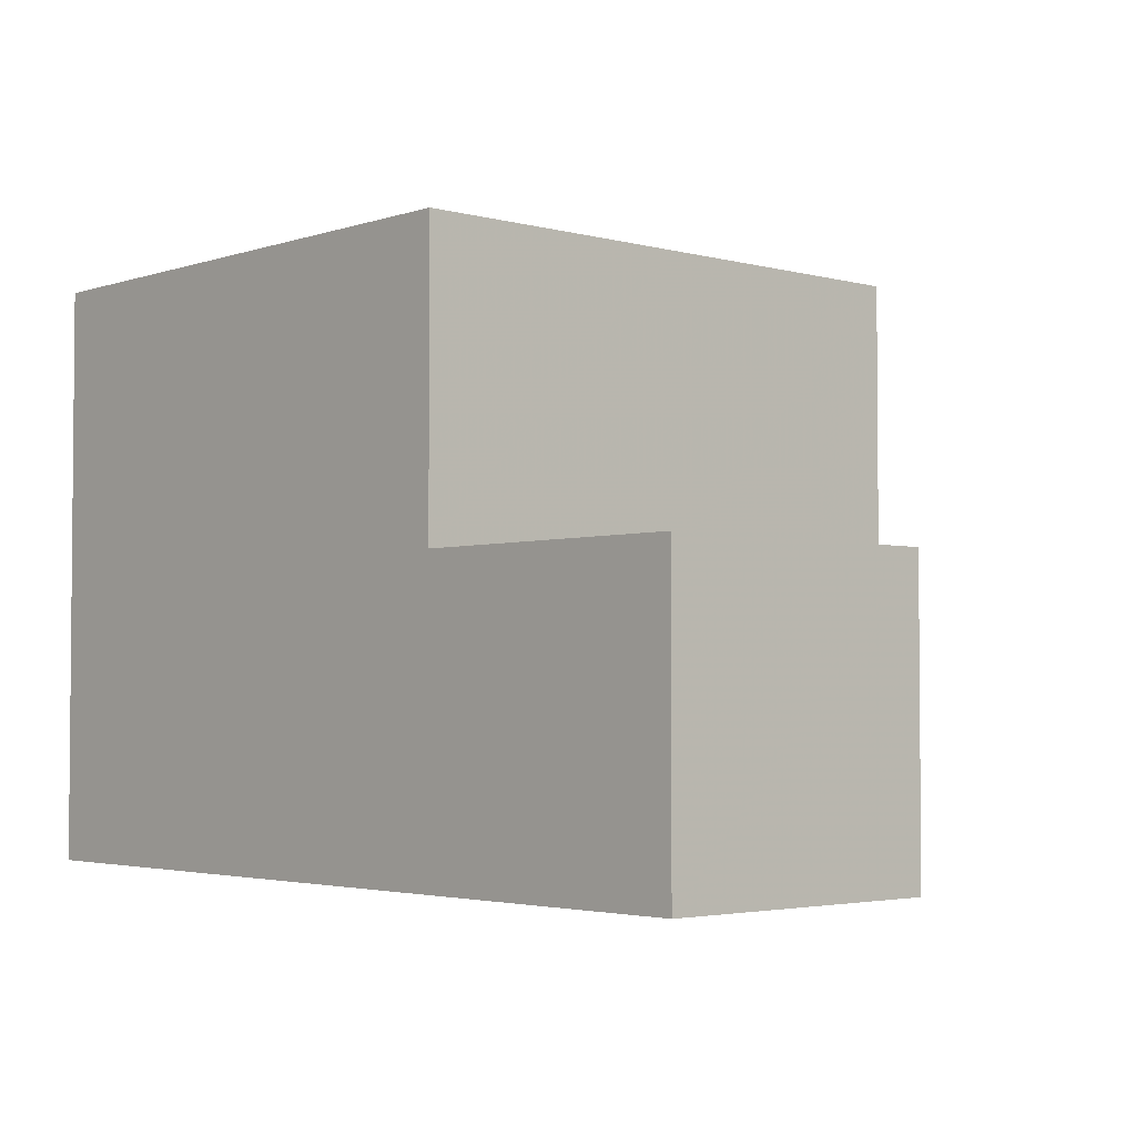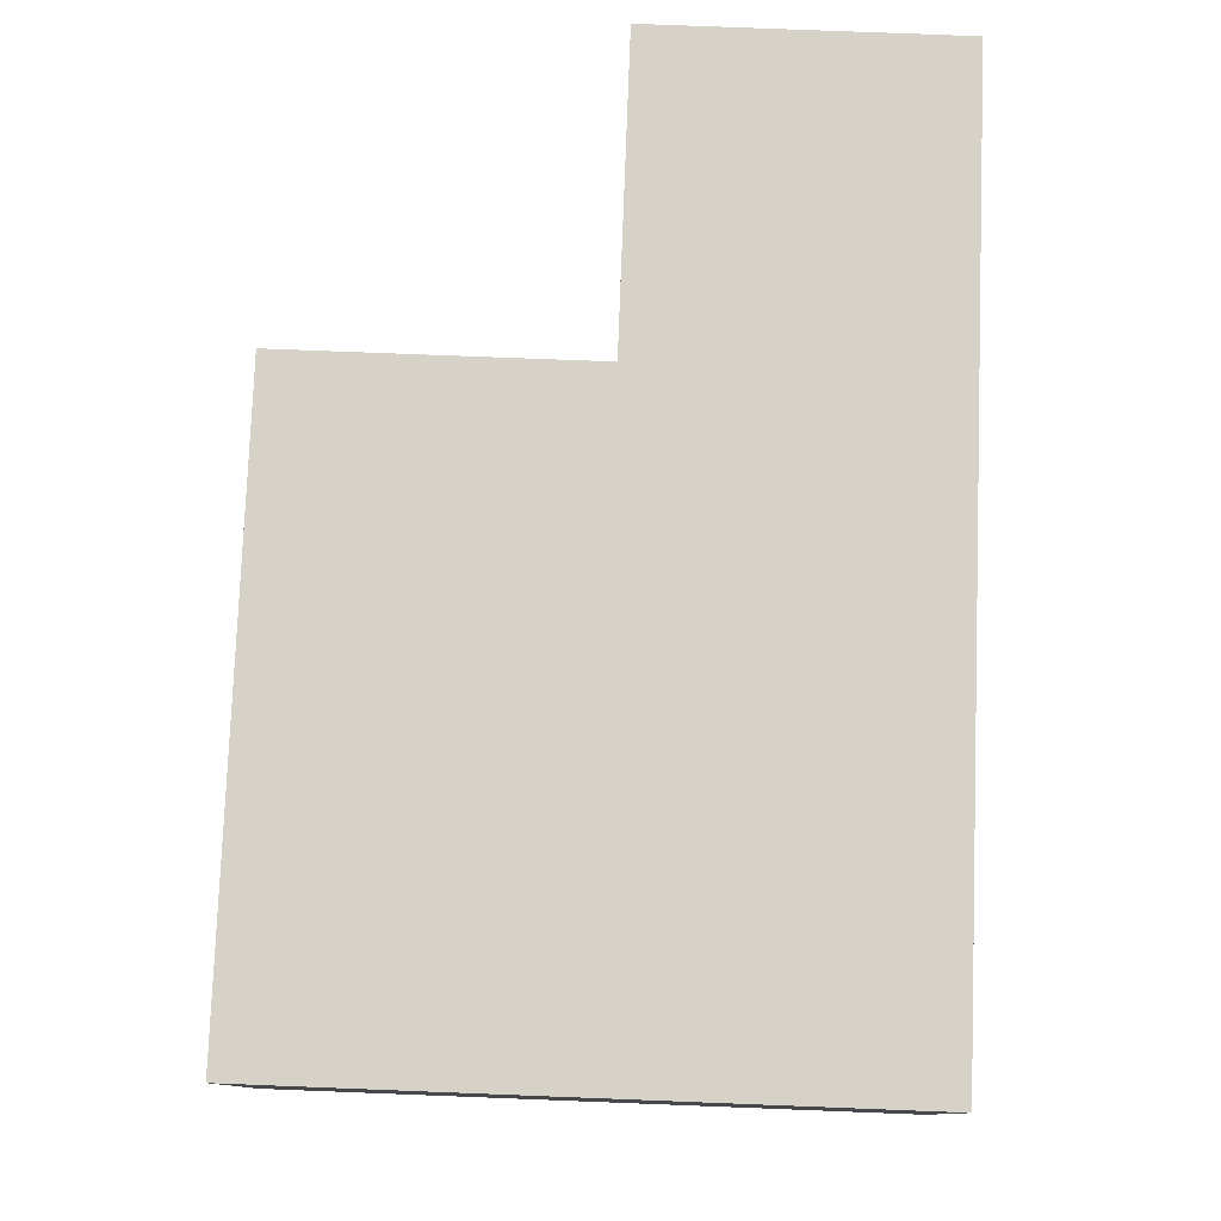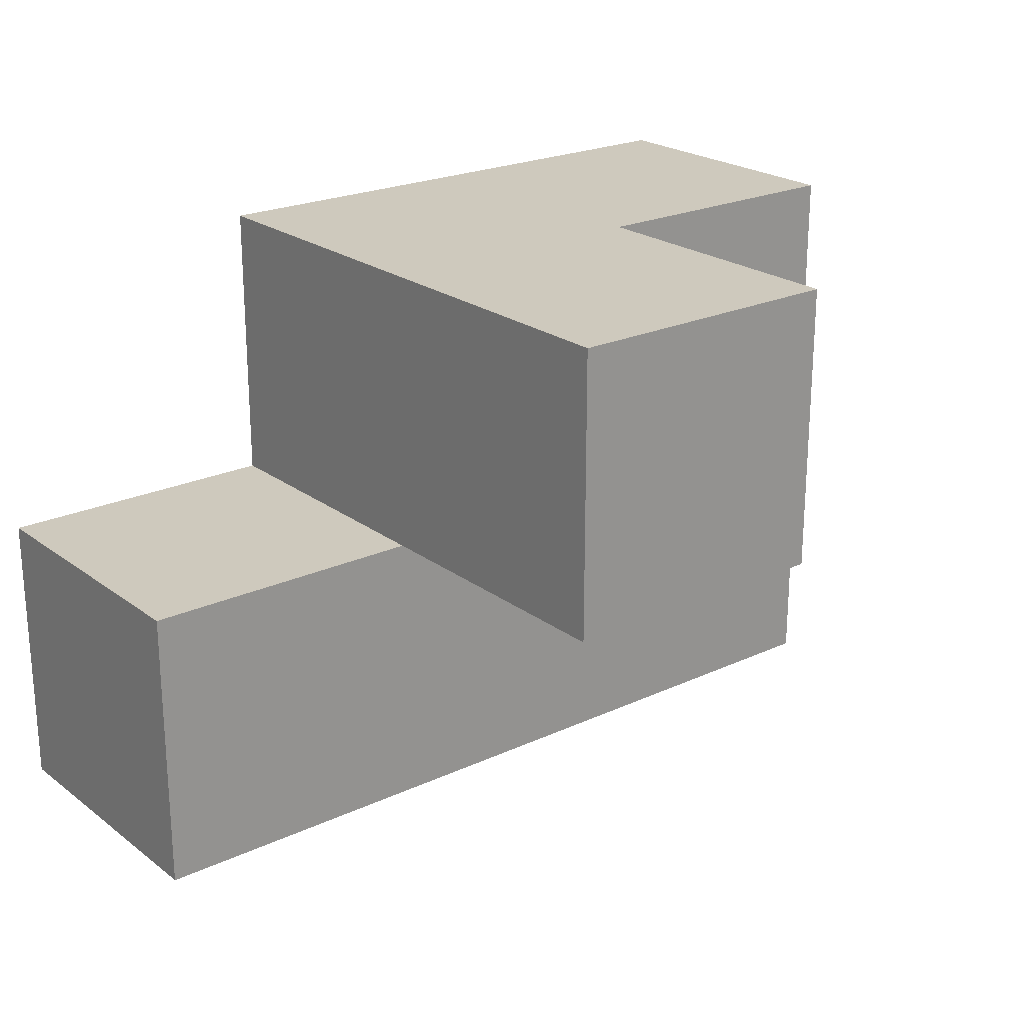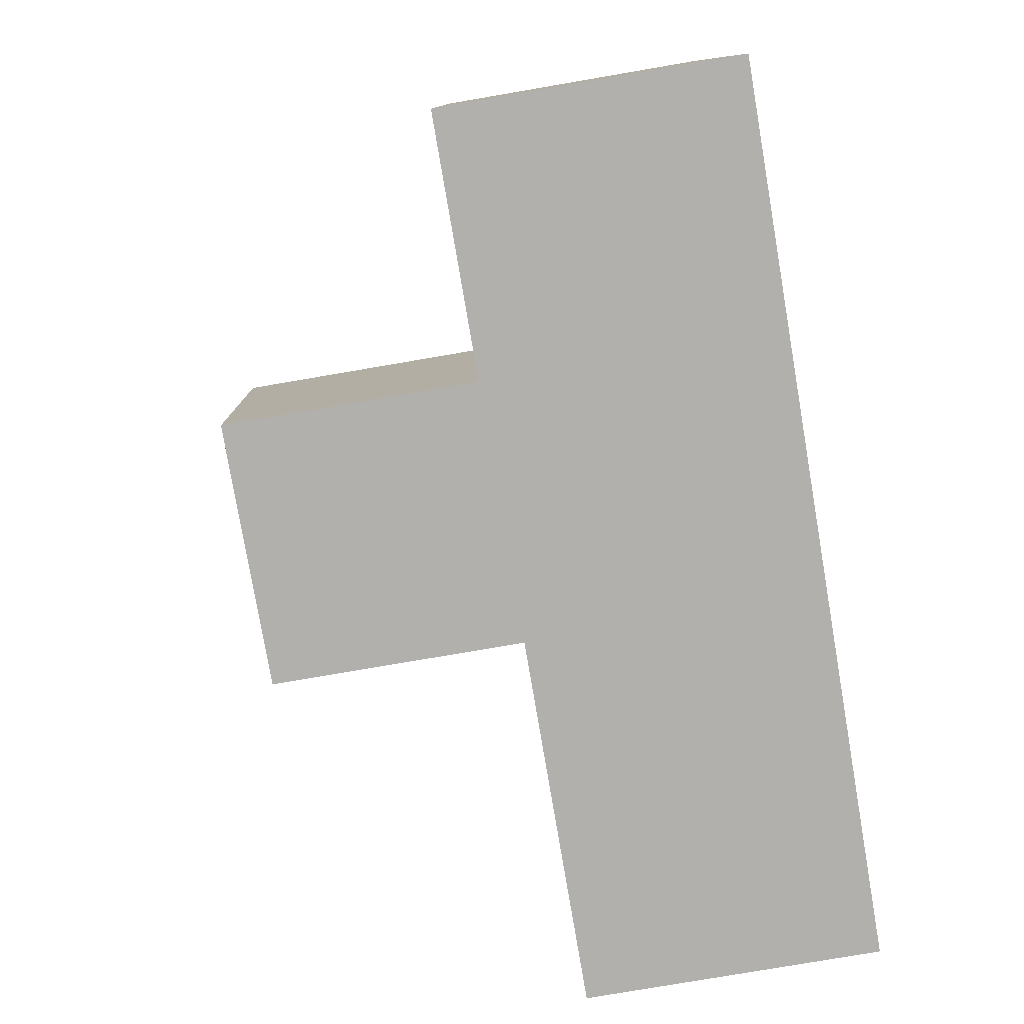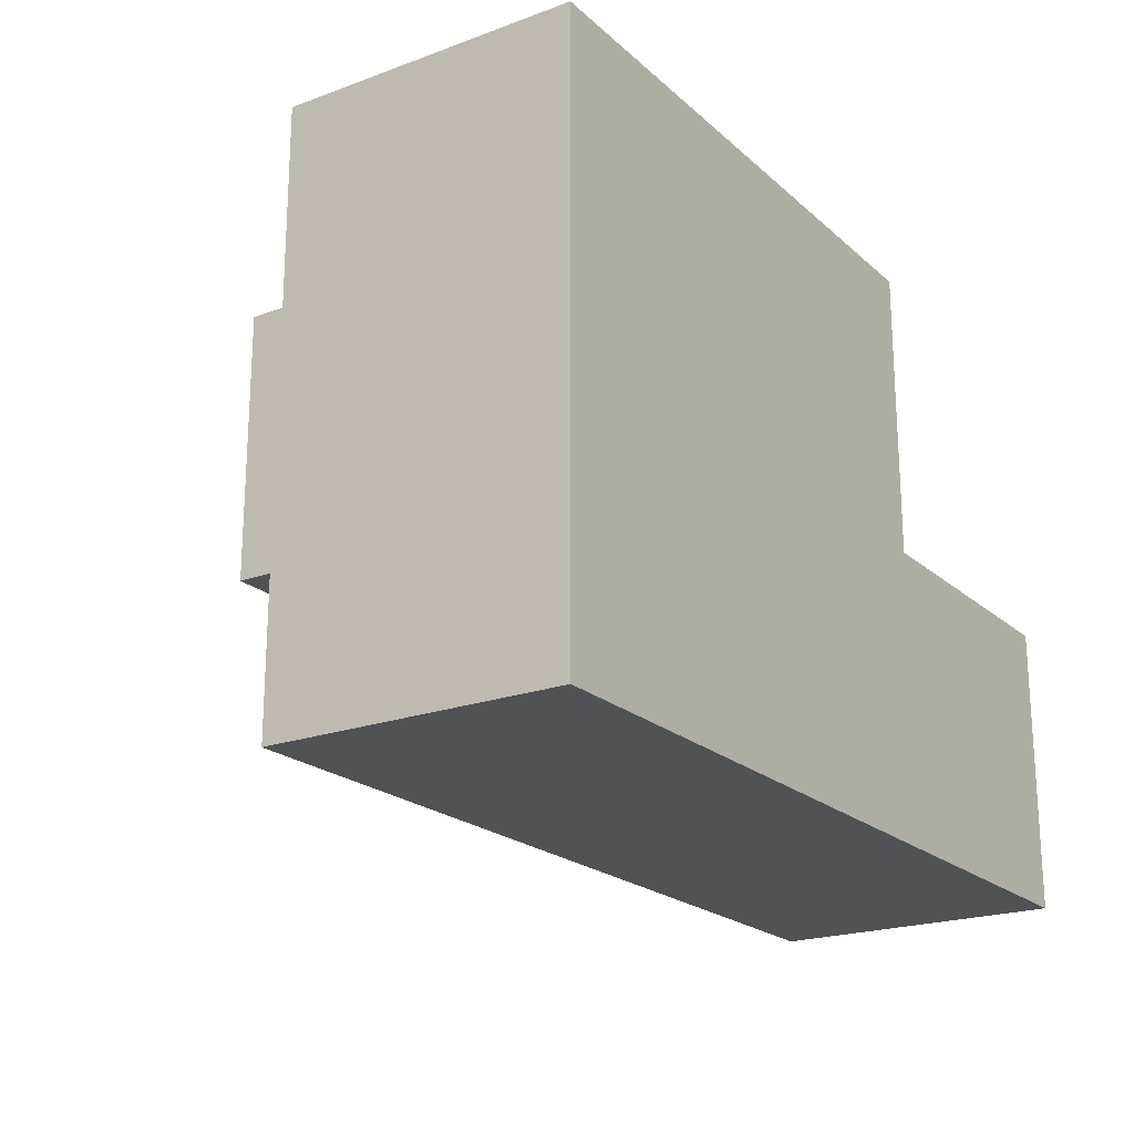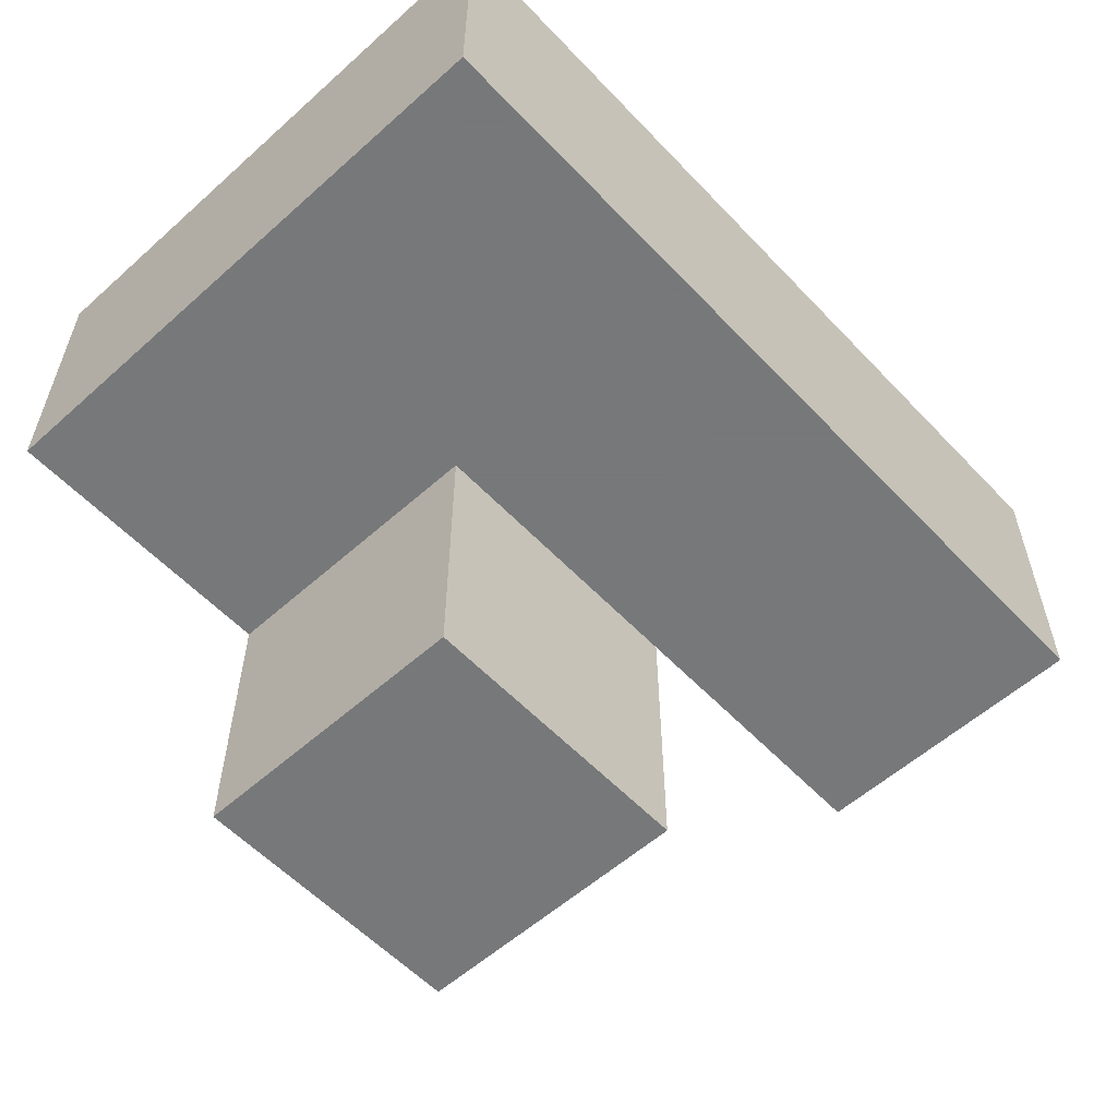
<metadata>
{"format":"obj","ext":"obj","renderer":"f3d","projection":"perspective","resolution":1024,"background":"white","views":[{"elev":-3.1,"azim":47.8,"up":"+Y"},{"elev":78.6,"azim":-87.8,"up":"+Z"},{"elev":22.7,"azim":141.5,"up":"+Y"},{"elev":-78.8,"azim":-80.3,"up":"+Y"},{"elev":-20.9,"azim":-56.6,"up":"+Y"},{"elev":-57.3,"azim":-47.2,"up":"+Z"}]}
</metadata>
<code>
v 2.004 2 2.013
v 3.984 2 3.993
v 2.004 1.01 3.003
v 2.994 2 3.993
v 1.014 2.99 3.003
v 2.994 2.99 2.013
v 2.004 2.99 3.003
v 1.014 1.01 3.003
v 2.004 2 3.993
v 3.984 2 3.003
v 1.014 2 3.993
v 2.994 1.01 3.993
v 2.994 2 3.003
v 2.994 2.99 3.993
v 3.984 1.01 3.993
v 2.004 2.99 2.013
v 2.004 1.01 3.993
v 2.004 2 3.003
v 2.994 1.01 3.003
v 2.994 2 2.013
v 1.014 2 3.003
v 2.994 2.99 3.003
v 1.014 2.99 3.993
v 2.004 2.99 3.993
v 3.984 1.01 3.003
v 1.014 1.01 3.993
f 9 4 24
f 14 24 4
f 22 7 14
f 24 14 7
f 13 22 4
f 14 4 22
f 18 21 7
f 5 7 21
f 11 9 23
f 24 23 9
f 7 5 24
f 23 24 5
f 5 21 23
f 11 23 21
f 19 3 13
f 18 13 3
f 17 12 9
f 4 9 12
f 3 19 17
f 12 17 19
f 20 1 6
f 16 6 1
f 1 20 18
f 13 18 20
f 6 16 22
f 7 22 16
f 16 1 7
f 18 7 1
f 20 6 13
f 22 13 6
f 25 19 10
f 13 10 19
f 12 15 4
f 2 4 15
f 19 25 12
f 15 12 25
f 10 13 2
f 4 2 13
f 25 10 15
f 2 15 10
f 3 8 18
f 21 18 8
f 26 17 11
f 9 11 17
f 8 3 26
f 17 26 3
f 21 8 11
f 26 11 8

</code>
